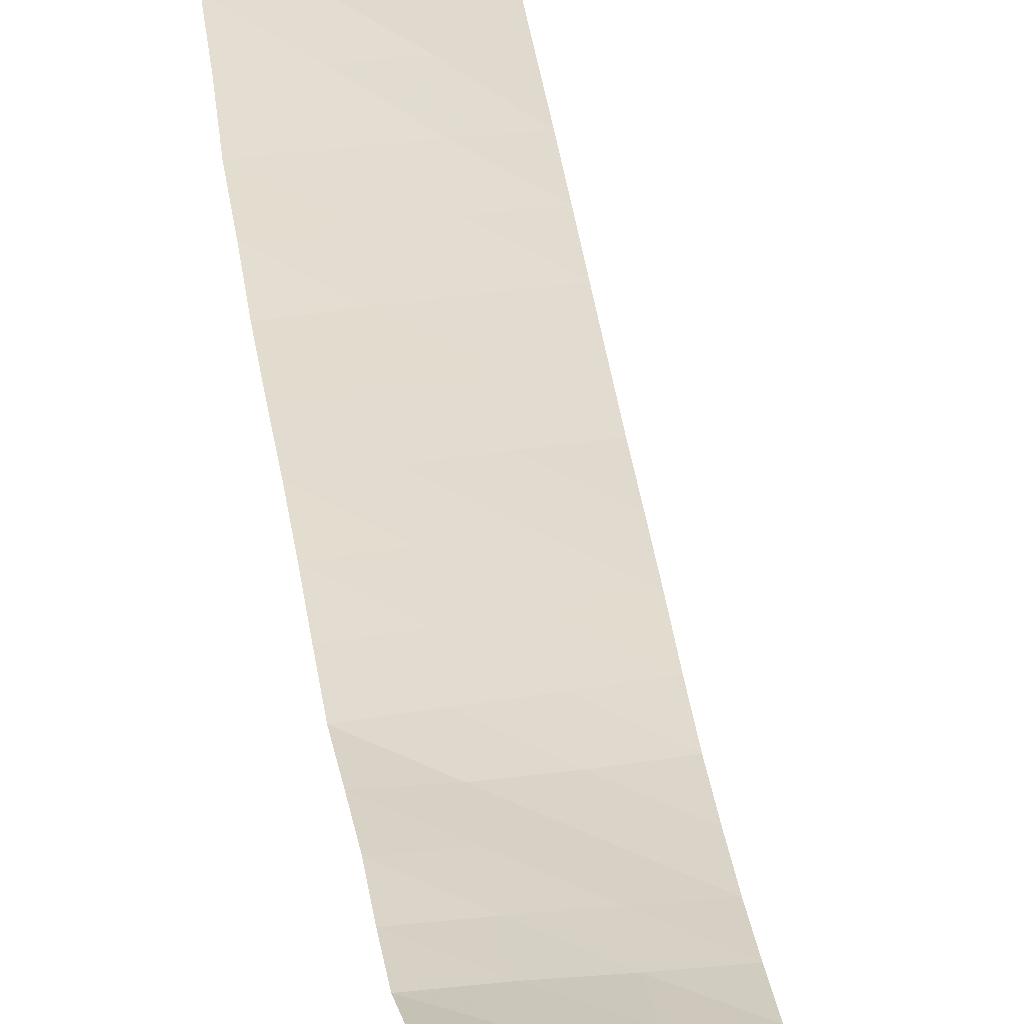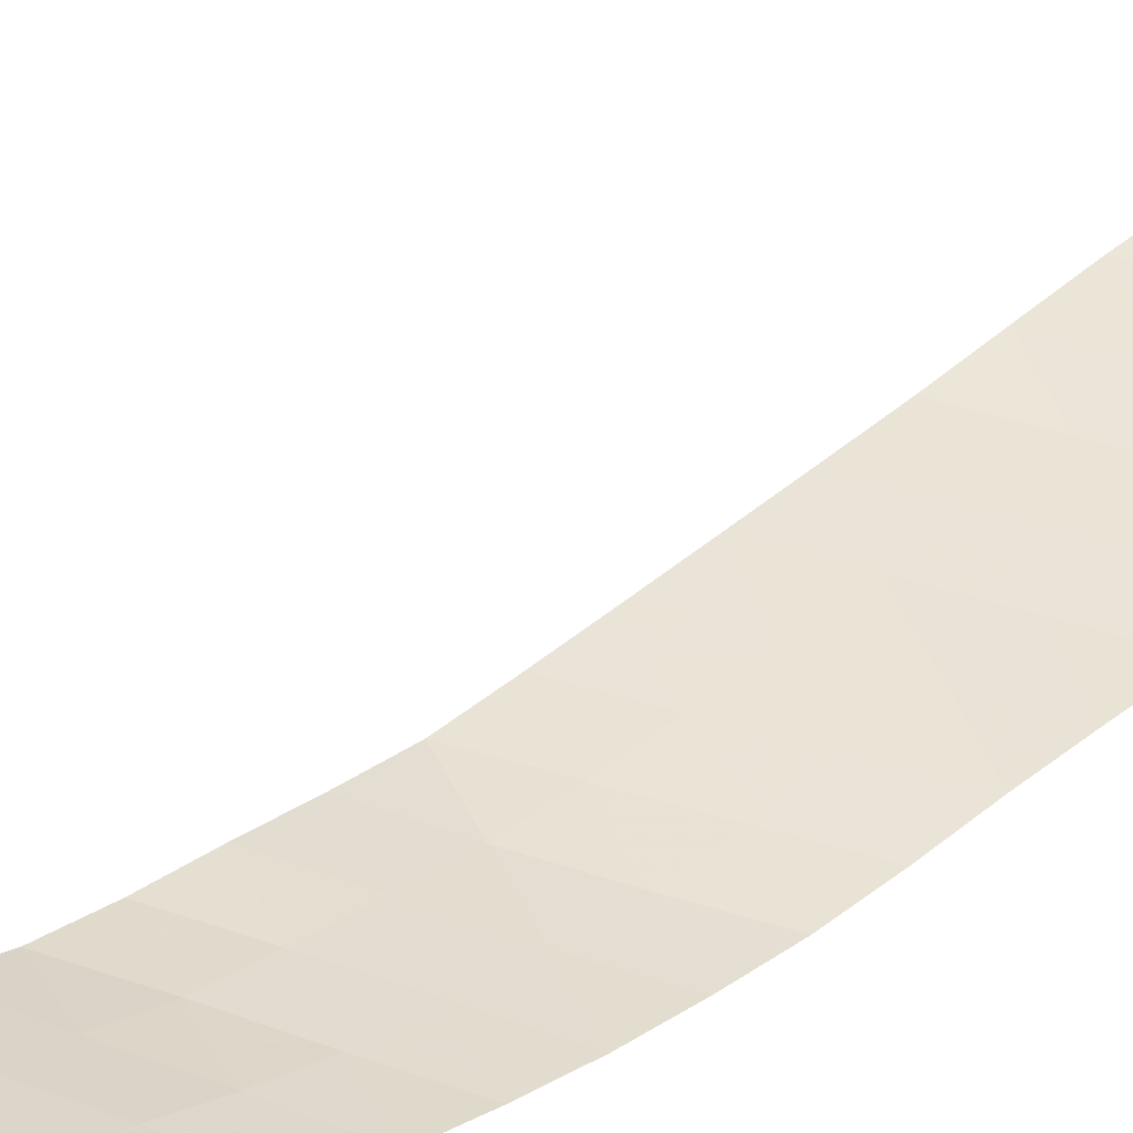
<metadata>
{"format":"obj","ext":"obj","renderer":"f3d","projection":"perspective","resolution":1024,"background":"white","views":[{"elev":28.1,"azim":-7.4,"up":"+Z"},{"elev":25.9,"azim":39.5,"up":"+Z"}]}
</metadata>
<code>
v 5857 986.5 -8003
v 5850 1085 -8043
v 5866 887 -7963
v 5943 922.3 -8028
v 5862 774.3 -7913
v 5931 814.7 -7973
v 5927 689.5 -7922
v 6011 818.3 -8026
v 6023 888.8 -8067
v 6008 731.7 -7989
v 6091 754.9 -8059
v 6016 627.9 -7963
v 6091 668 -8032
v 5963 582.4 -7915
v 6015 492.9 -7924
v 5887 588.4 -7866
v 5936 492.9 -7872
v 5836 679.8 -7860
v 5806 586.7 -7815
v 5854 492.9 -7825
v 6053 536.7 -7965
v 6091 492.9 -7982
v 6091 580.7 -8007
v 6091 838.9 -8094
v 6091 921.9 -8132
v 6010 974.5 -8099
v 5930 1028 -8068
v 5827 6621 -7729
v 5878 6711 -7747
v 5837 6806 -7716
v 5921 6613 -7782
v 5855 6538 -7754
v 5970 6714 -7799
v 5922 6806 -7763
v 6013 6647 -7830
v 6048 6756 -7840
v 6007 6553 -7837
v 5928 6499 -7798
v 6091 6606 -7880
v 6091 6506 -7891
v 6091 6706 -7870
v 6091 6806 -7859
v 6006 6806 -7811
v 6009 6451 -7850
v 6091 6407 -7902
v 6009 6351 -7862
v 5928 6396 -7810
v 6091 6307 -7914
v 6009 6249 -7880
v 5928 6293 -7828
v 6091 6209 -7934
v 6009 6151 -7899
v 5927 6191 -7845
v 6091 6110 -7954
v 6008 6053 -7919
v 5926 6093 -7865
v 6091 6012 -7973
v 6008 5954 -7939
v 6091 5913 -7992
v 5926 5995 -7885
v 5926 5897 -7904
v 5842 5938 -7853
v 6008 5856 -7958
v 5924 5801 -7922
v 5841 5842 -7871
v 6007 5760 -7975
v 6091 5815 -8010
v 5923 5705 -7939
v 6007 5660 -7987
v 5840 5746 -7888
v 5839 5650 -7903
v 5839 5552 -7915
v 5923 5606 -7951
v 5923 5507 -7962
v 6007 5561 -7999
v 6091 5615 -8035
v 6091 5516 -8046
v 6091 5715 -8022
v 6007 5462 -8009
v 6091 5416 -8055
v 5923 5409 -7971
v 5838 5455 -7925
v 6007 5363 -8017
v 5923 5313 -7976
v 6091 5316 -8061
v 6007 5265 -8020
v 6091 5215 -8062
v 6007 5165 -8021
v 5922 5215 -7980
v 6091 5115 -8063
v 6006 5065 -8022
v 6091 5015 -8063
v 5922 5115 -7981
v 5921 5012 -7985
v 5836 5062 -7945
v 6005 4964 -8026
v 5920 4909 -7994
v 6091 4914 -8066
v 6004 4861 -8035
v 6091 4815 -8076
v 5918 4810 -8004
v 5831 4855 -7962
v 6008 4768 -8046
v 5923 4719 -8016
v 6091 4715 -8086
v 6004 4661 -8055
v 6091 4615 -8096
v 5921 4617 -8025
v 5835 4664 -7985
v 6008 4570 -8066
v 5919 4514 -8040
v 5833 4562 -8000
v 6003 4461 -8080
v 6091 4515 -8106
v 5914 4407 -8056
v 5830 4460 -8016
v 6002 4362 -8094
v 5913 4308 -8070
v 6091 4415 -8118
v 6091 4316 -8131
v 6002 4262 -8107
v 6091 4216 -8143
v 5913 4209 -8085
v 5824 4255 -8047
v 6002 4163 -8120
v 5912 4110 -8097
v 6091 4117 -8155
v 6001 4064 -8132
v 6091 4017 -8164
v 5912 4011 -8110
v 5822 4058 -8076
v 6001 3964 -8142
v 5911 3911 -8122
v 6091 3917 -8175
v 6001 3864 -8155
v 6091 3817 -8188
v 5911 3811 -8134
v 5821 3858 -8101
v 6001 3765 -8167
v 5910 3714 -8145
v 5820 3760 -8114
v 6000 3667 -8176
v 6091 3718 -8198
v 5910 3616 -8152
v 5819 3664 -8125
v 6000 3567 -8177
v 5910 3518 -8150
v 6091 3617 -8201
v 6091 3517 -8202
v 6000 3468 -8174
v 6091 3417 -8197
v 5909 3420 -8149
v 5819 3470 -8123
v 6000 3368 -8171
v 5908 3322 -8145
v 5817 3373 -8125
v 6000 3271 -8159
v 6091 3317 -8190
v 5908 3225 -8132
v 5816 3276 -8122
v 6000 3172 -8143
v 6091 3217 -8176
v 5907 3129 -8117
v 5818 3186 -8106
v 5999 3073 -8129
v 5906 3031 -8103
v 6091 3119 -8158
v 6091 3020 -8141
v 5997 2973 -8110
v 6091 2923 -8117
v 5912 2941 -8080
v 5817 2986 -8070
v 5999 2879 -8084
v 5907 2839 -8051
v 5820 2898 -8045
v 5998 2786 -8053
v 6091 2828 -8084
v 5906 2743 -8023
v 5815 2797 -8017
v 5998 2690 -8023
v 6091 2733 -8052
v 5906 2644 -8000
v 5814 2697 -7994
v 5998 2590 -8001
v 5907 2542 -7980
v 6091 2637 -8023
v 6091 2539 -8001
v 5998 2487 -7988
v 6091 2439 -8003
v 5906 2438 -7973
v 5816 2492 -7960
v 5998 2388 -7991
v 5906 2338 -7982
v 5813 2386 -7964
v 5998 2287 -8000
v 6091 2338 -8009
v 5906 2236 -7993
v 5814 2287 -7976
v 5998 2187 -8012
v 6091 2239 -8018
v 5905 2134 -8007
v 5813 2184 -7988
v 5998 2087 -8030
v 6091 2139 -8033
v 5903 2035 -8026
v 5809 2083 -8003
v 5998 1989 -8048
v 6091 2041 -8051
v 5902 1938 -8046
v 5998 1890 -8067
v 6091 1942 -8069
v 5904 1840 -8065
v 5803 1890 -8042
v 5998 1792 -8085
v 6091 1843 -8086
v 5904 1741 -8084
v 5811 1788 -8064
v 5998 1693 -8103
v 5905 1643 -8099
v 6091 1744 -8104
v 6091 1646 -8122
v 5998 1595 -8118
v 6091 1546 -8135
v 5905 1544 -8114
v 5817 1593 -8096
v 5997 1495 -8131
v 5904 1443 -8127
v 5815 1493 -8109
v 5995 1393 -8144
v 6091 1446 -8148
v 5897 1333 -8137
v 5990 1286 -8154
v 5809 1388 -8119
v 5881 1229 -8144
v 5815 1692 -8080
v 5822 3089 -8090
v 5838 5262 -7936
v 5838 5165 -7939
v 5825 4354 -8032
v 5835 4960 -7952
v 5832 4755 -7973
v 5838 5359 -7931
v 5823 4157 -8063
v 5822 3958 -8088
v 5819 3568 -8125
v 5846 6236 -7792
v 5843 6134 -7813
v 5842 6342 -7771
v 5845 6441 -7760
v 5843 6036 -7833
v 5815 2594 -7978
v 5856 1121 -8150
v 5970 1177 -8160
v 5934 1062 -8164
v 6091 1247 -8171
v 6091 1147 -8180
v 6091 1347 -8160
v 6019 1103 -8174
v 6091 1047 -8188
v 6012 1005 -8181
v 6051 1026 -8185
v 6091 947.2 -8197
f 3 4 1
f 3 5 6
f 5 7 6
f 3 6 4
f 6 8 4
f 8 9 4
f 6 10 8
f 10 11 8
f 6 7 10
f 7 12 10
f 12 13 10
f 7 14 12
f 12 14 15
f 7 16 14
f 16 17 14
f 7 18 16
f 18 19 16
f 7 5 18
f 19 20 16
f 16 20 17
f 15 14 17
f 12 15 21
f 22 21 15
f 12 21 23
f 22 23 21
f 12 23 13
f 10 13 11
f 8 11 24
f 8 24 9
f 9 24 25
f 9 25 26
f 4 9 26
f 4 26 27
f 1 4 27
f 1 27 2
f 132 135 134
f 137 139 135
f 193 195 192
f 46 48 45
f 212 210 209
f 217 216 212
f 56 60 55
f 146 149 148
f 194 193 190
f 152 154 150
f 102 241 101
f 210 215 211
f 184 187 186
f 135 139 136
f 219 222 218
f 222 226 223
f 147 146 144
f 82 242 81
f 101 99 97
f 184 185 188
f 132 133 135
f 165 169 168
f 35 37 39
f 150 154 151
f 108 110 106
f 212 214 210
f 175 179 174
f 112 111 108
f 33 36 43
f 138 141 137
f 213 212 209
f 117 121 120
f 236 172 166
f 161 163 165
f 123 121 118
f 182 180 178
f 165 166 169
f 91 96 92
f 238 95 93
f 184 188 187
f 113 115 117
f 206 205 201
f 96 98 92
f 95 240 94
f 150 151 149
f 183 182 178
f 201 199 197
f 133 132 130
f 131 244 130
f 145 245 144
f 201 203 199
f 203 207 208
f 237 84 242
f 214 218 220
f 42 43 36
f 102 101 97
f 240 97 94
f 35 31 37
f 146 150 149
f 33 35 36
f 198 202 197
f 153 156 152
f 79 81 83
f 132 134 129
f 202 206 201
f 198 197 193
f 155 154 152
f 121 122 120
f 172 171 166
f 152 150 147
f 222 223 221
f 178 180 176
f 180 182 184
f 245 153 147
f 240 102 97
f 228 233 227
f 159 157 155
f 138 137 133
f 99 103 100
f 219 218 216
f 97 96 94
f 209 207 205
f 139 142 143
f 166 165 163
f 137 135 133
f 207 210 211
f 174 176 173
f 97 99 96
f 193 192 190
f 69 73 75
f 199 203 204
f 213 217 212
f 163 161 159
f 188 189 187
f 232 229 231
f 238 93 89
f 145 144 140
f 226 229 230
f 176 180 181
f 140 139 137
f 108 106 104
f 141 145 140
f 86 85 83
f 84 81 242
f 171 173 169
f 140 142 139
f 197 199 195
f 93 88 89
f 50 53 49
f 60 58 55
f 202 201 197
f 110 113 114
f 191 190 185
f 236 166 163
f 217 235 216
f 32 31 28
f 180 186 181
f 231 227 233
f 111 110 108
f 38 44 37
f 31 32 38
f 239 118 115
f 190 188 185
f 69 75 76
f 250 62 60
f 135 136 134
f 31 29 28
f 31 33 29
f 29 33 34
f 31 35 33
f 38 37 31
f 39 37 40
f 35 39 41
f 41 36 35
f 42 36 41
f 33 43 34
f 44 40 37
f 44 45 40
f 46 45 44
f 47 46 44
f 49 48 46
f 144 142 140
f 50 49 46
f 49 51 48
f 52 51 49
f 53 52 49
f 52 54 51
f 55 54 52
f 56 55 52
f 55 57 54
f 55 58 57
f 58 59 57
f 61 58 60
f 62 61 60
f 61 63 58
f 58 63 59
f 64 63 61
f 65 64 61
f 64 66 63
f 66 67 63
f 64 68 66
f 66 68 69
f 64 70 68
f 71 68 70
f 70 64 65
f 71 72 73
f 72 74 73
f 71 73 68
f 73 69 68
f 74 75 73
f 75 77 76
f 69 76 78
f 69 78 66
f 66 78 67
f 75 79 77
f 79 80 77
f 75 74 79
f 81 79 74
f 82 81 74
f 84 83 81
f 79 83 80
f 80 83 85
f 84 86 83
f 86 87 85
f 88 87 86
f 86 89 88
f 88 90 87
f 88 91 90
f 91 92 90
f 93 91 88
f 94 91 93
f 95 94 93
f 91 94 96
f 96 99 98
f 99 100 98
f 99 101 103
f 104 103 101
f 103 105 100
f 103 106 105
f 106 107 105
f 104 106 103
f 109 108 104
f 106 110 107
f 111 113 110
f 115 113 111
f 116 115 111
f 118 117 115
f 113 117 119
f 117 120 119
f 113 119 114
f 118 121 117
f 124 123 118
f 121 123 125
f 126 125 123
f 121 125 122
f 125 127 122
f 125 128 127
f 128 129 127
f 125 126 128
f 130 128 126
f 131 130 126
f 128 130 132
f 256 258 259
f 128 132 129
f 141 140 137
f 142 144 146
f 142 146 148
f 142 148 143
f 147 150 146
f 153 152 147
f 156 155 152
f 155 157 154
f 154 157 158
f 160 159 155
f 159 161 157
f 157 161 162
f 164 163 159
f 161 165 167
f 165 168 167
f 161 167 162
f 169 170 168
f 171 169 166
f 169 173 170
f 174 173 171
f 175 174 171
f 173 176 177
f 178 176 174
f 179 178 174
f 185 184 182
f 180 184 186
f 190 192 188
f 188 192 189
f 192 195 196
f 197 195 193
f 195 199 200
f 205 203 201
f 205 207 203
f 209 210 207
f 210 214 215
f 216 214 212
f 214 216 218
f 218 221 220
f 214 220 215
f 218 222 221
f 224 222 219
f 225 224 219
f 224 226 222
f 227 226 224
f 228 227 224
f 227 229 226
f 227 231 229
f 156 160 155
f 232 234 253
f 84 237 89
f 175 171 172
f 116 239 115
f 183 251 182
f 241 109 104
f 109 112 108
f 112 116 111
f 239 124 118
f 241 104 101
f 238 89 237
f 84 89 86
f 72 82 74
f 124 243 123
f 243 131 126
f 244 138 133
f 244 133 130
f 245 147 144
f 160 164 159
f 236 163 164
f 243 126 123
f 251 185 182
f 246 50 248
f 248 47 249
f 249 38 32
f 38 249 47
f 38 47 44
f 248 50 47
f 47 50 46
f 50 246 53
f 247 53 246
f 247 56 53
f 53 56 52
f 250 56 247
f 250 60 56
f 62 65 61
f 179 183 178
f 251 191 185
f 191 194 190
f 194 198 193
f 139 143 136
f 110 114 107
f 225 228 224
f 235 225 219
f 235 219 216
f 234 252 253
f 254 253 252
f 232 253 255
f 231 234 232
f 255 253 256
f 232 255 257
f 229 232 257
f 229 257 230
f 253 258 256
f 258 253 254
f 260 258 254
f 258 260 261
f 262 261 260
f 258 261 259
f 262 259 261
f 226 230 223
f 207 211 208
f 203 208 204
f 199 204 200
f 195 200 196
f 192 196 189
f 176 181 177
f 173 177 170
f 157 162 158
f 154 158 151
f 59 63 67
f 29 34 30

</code>
